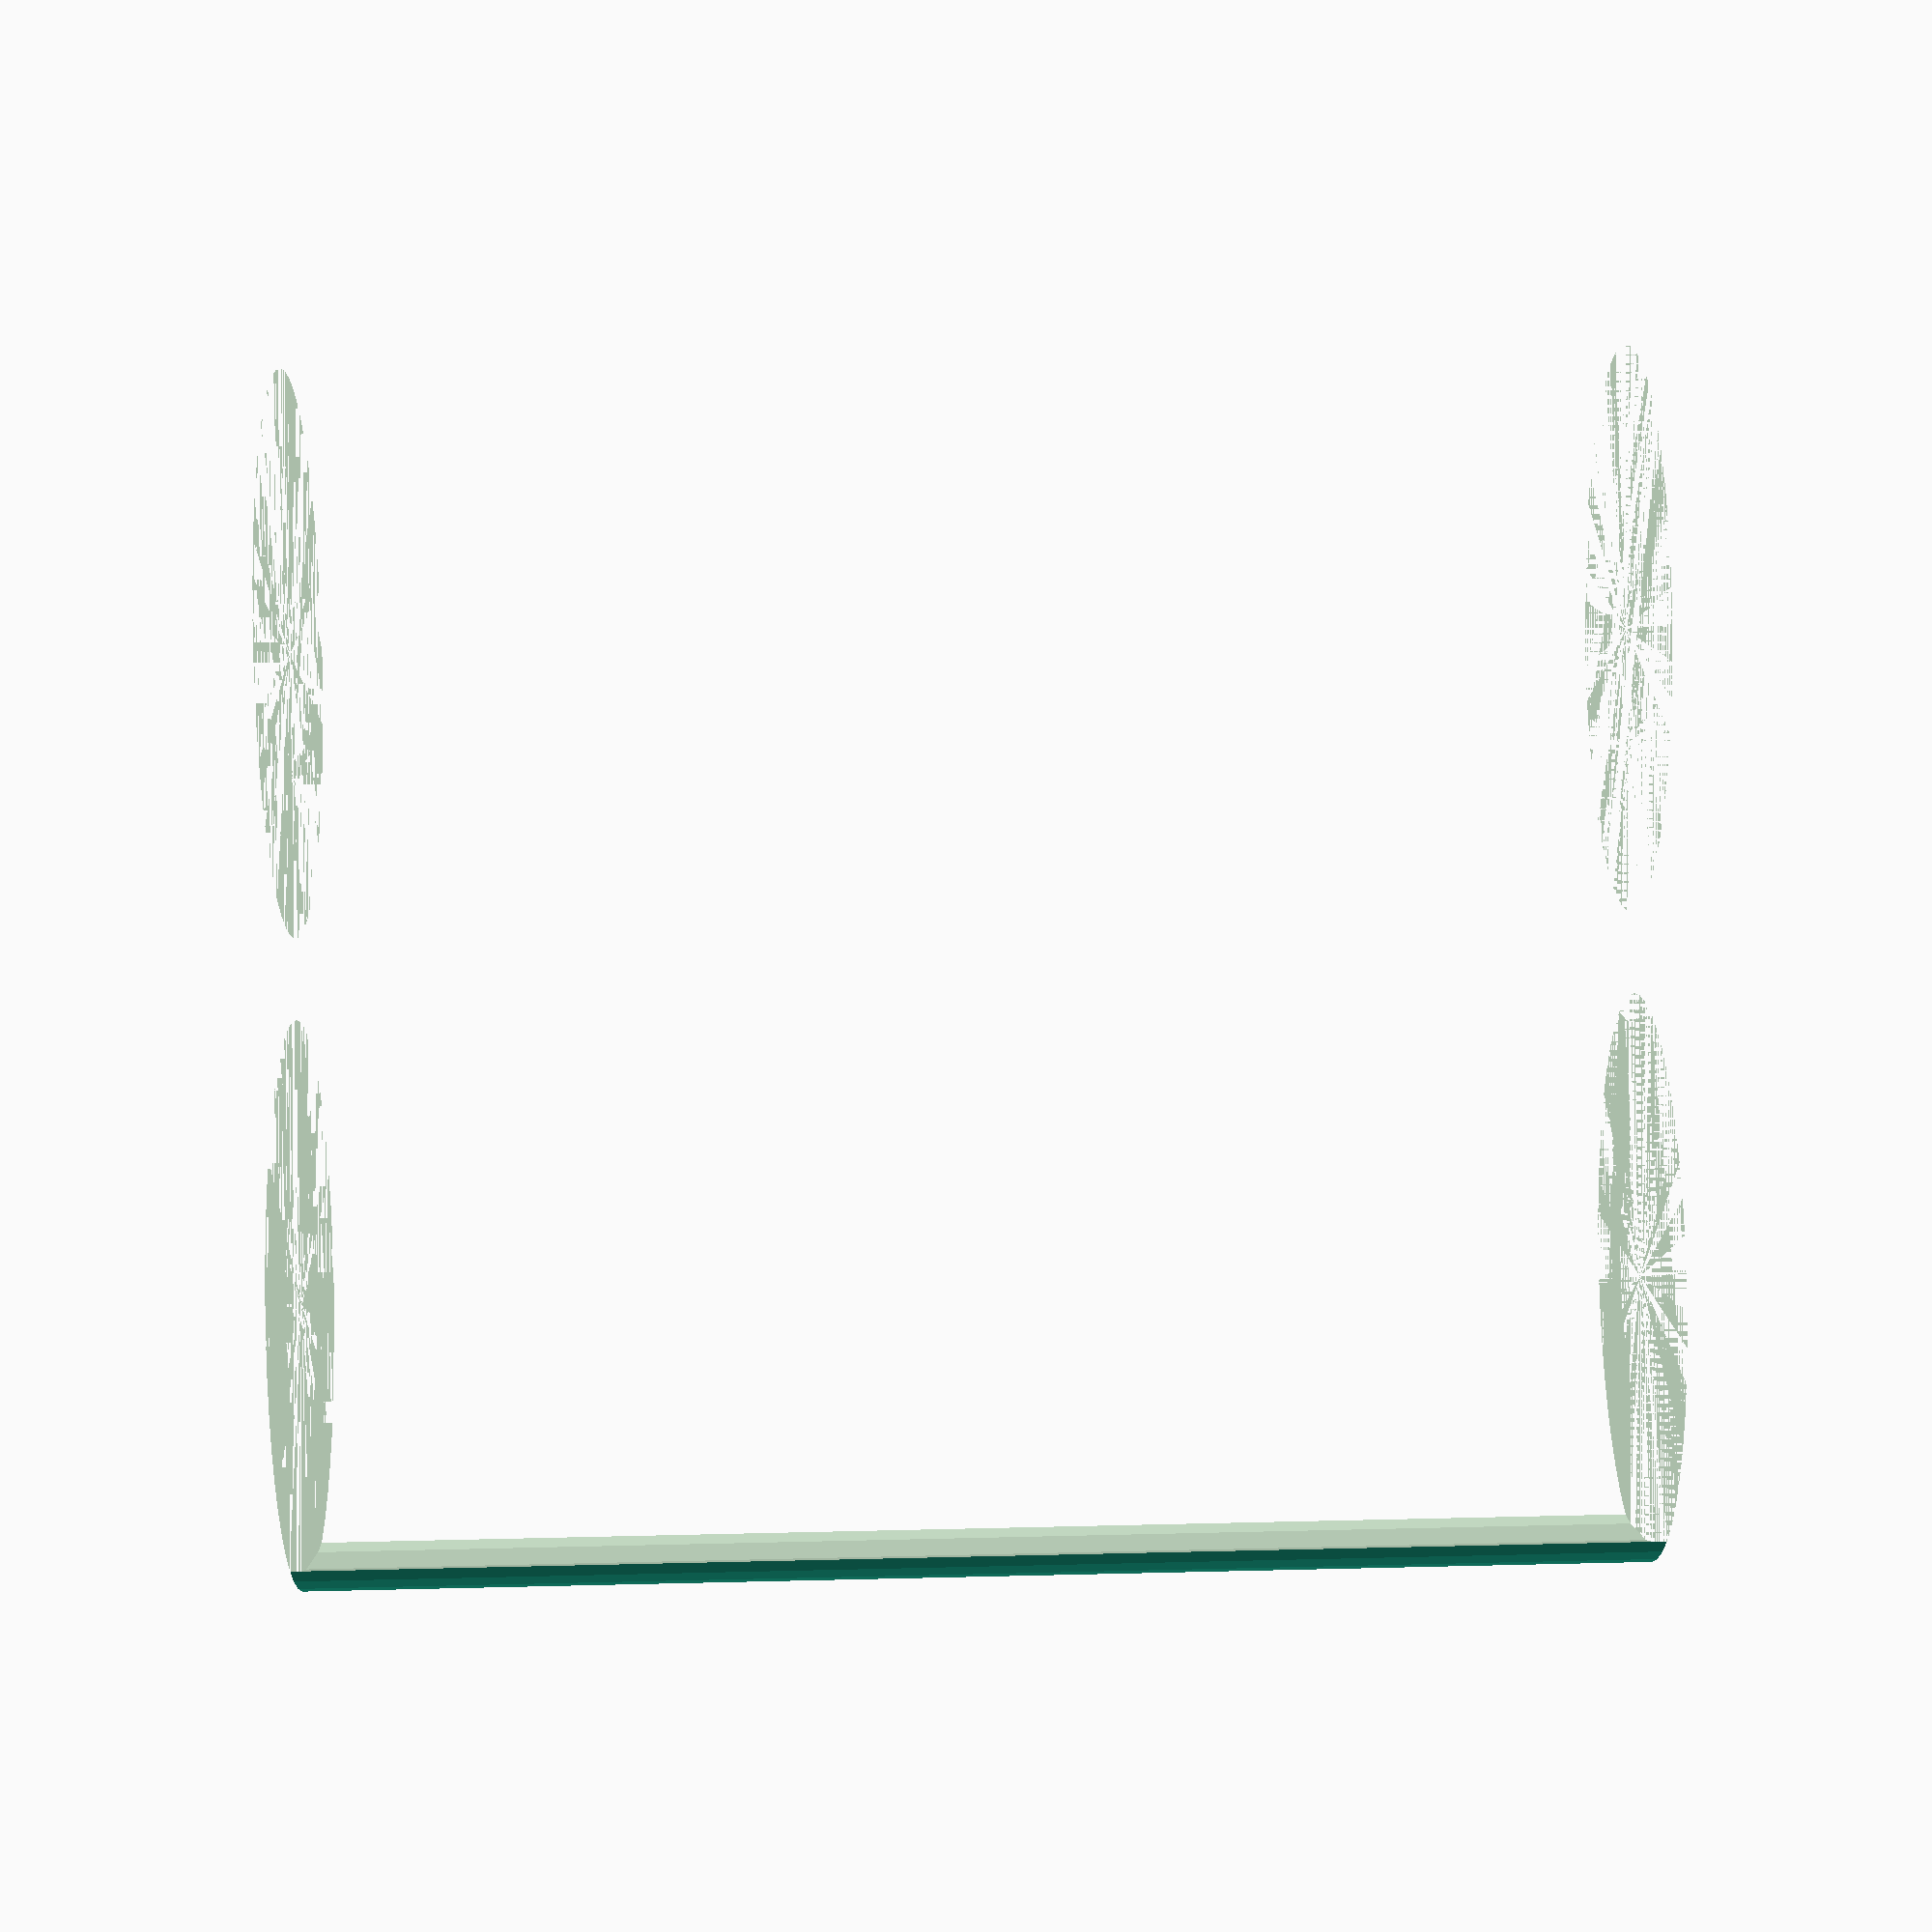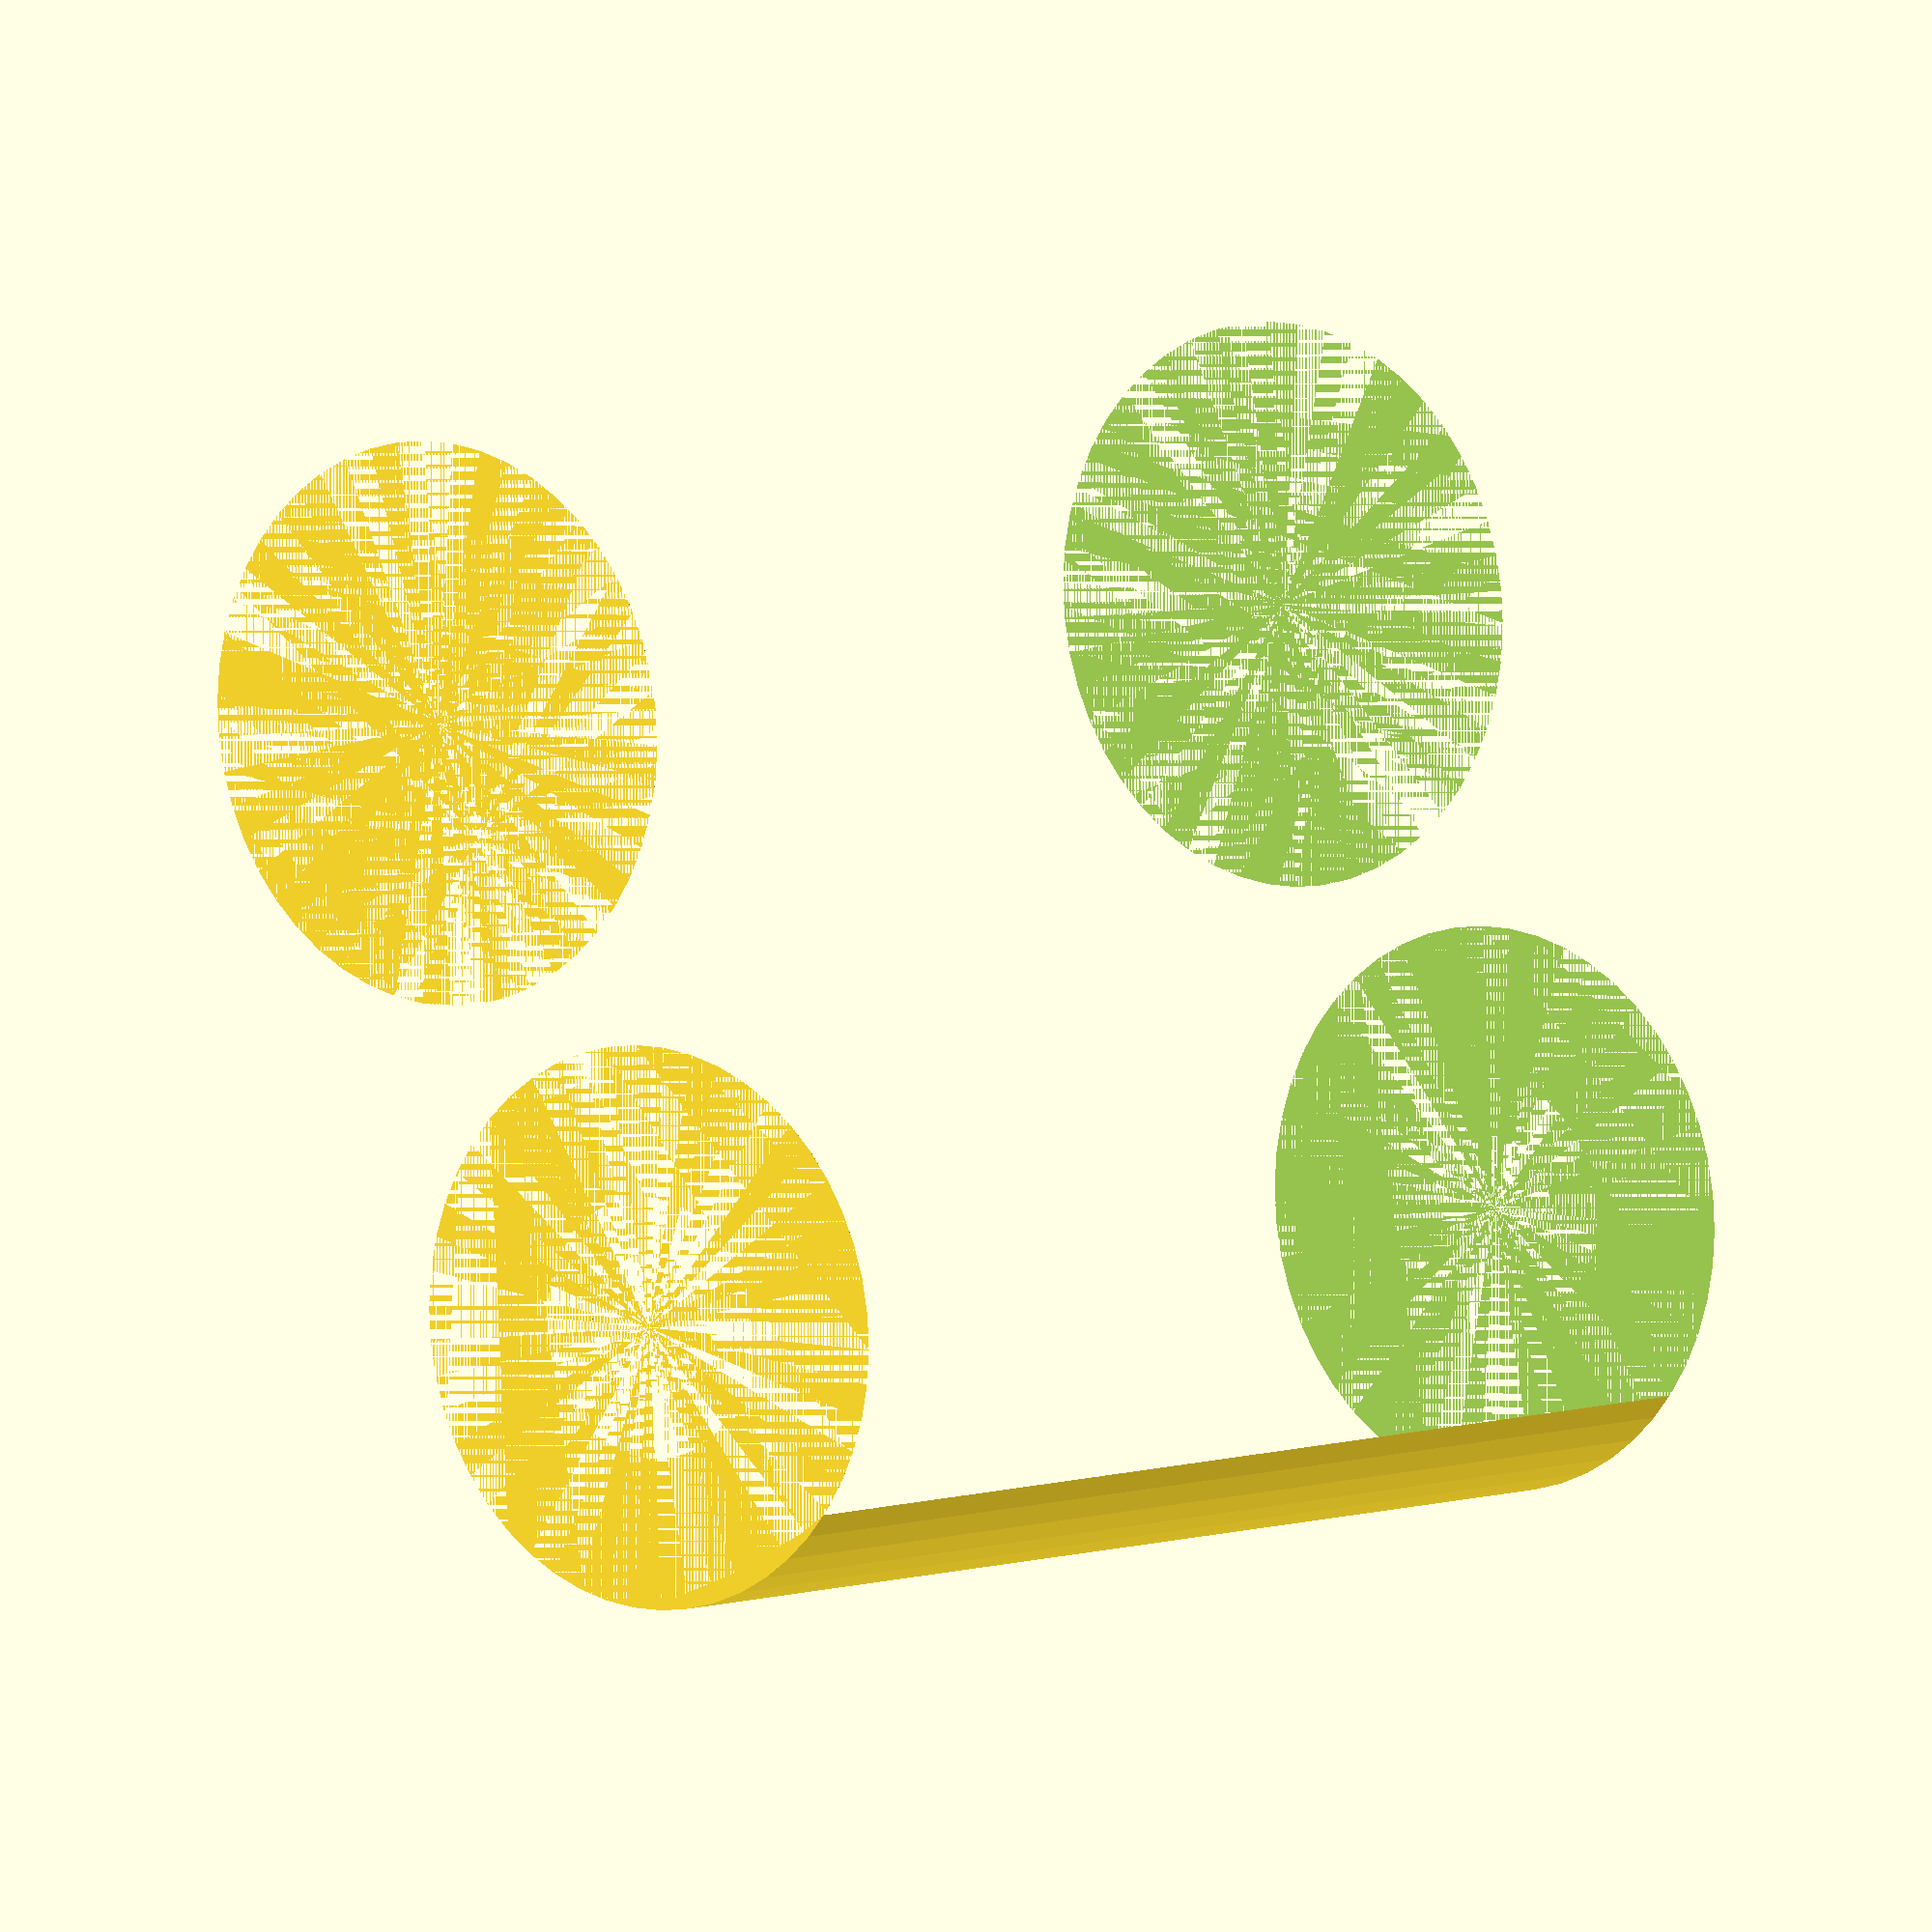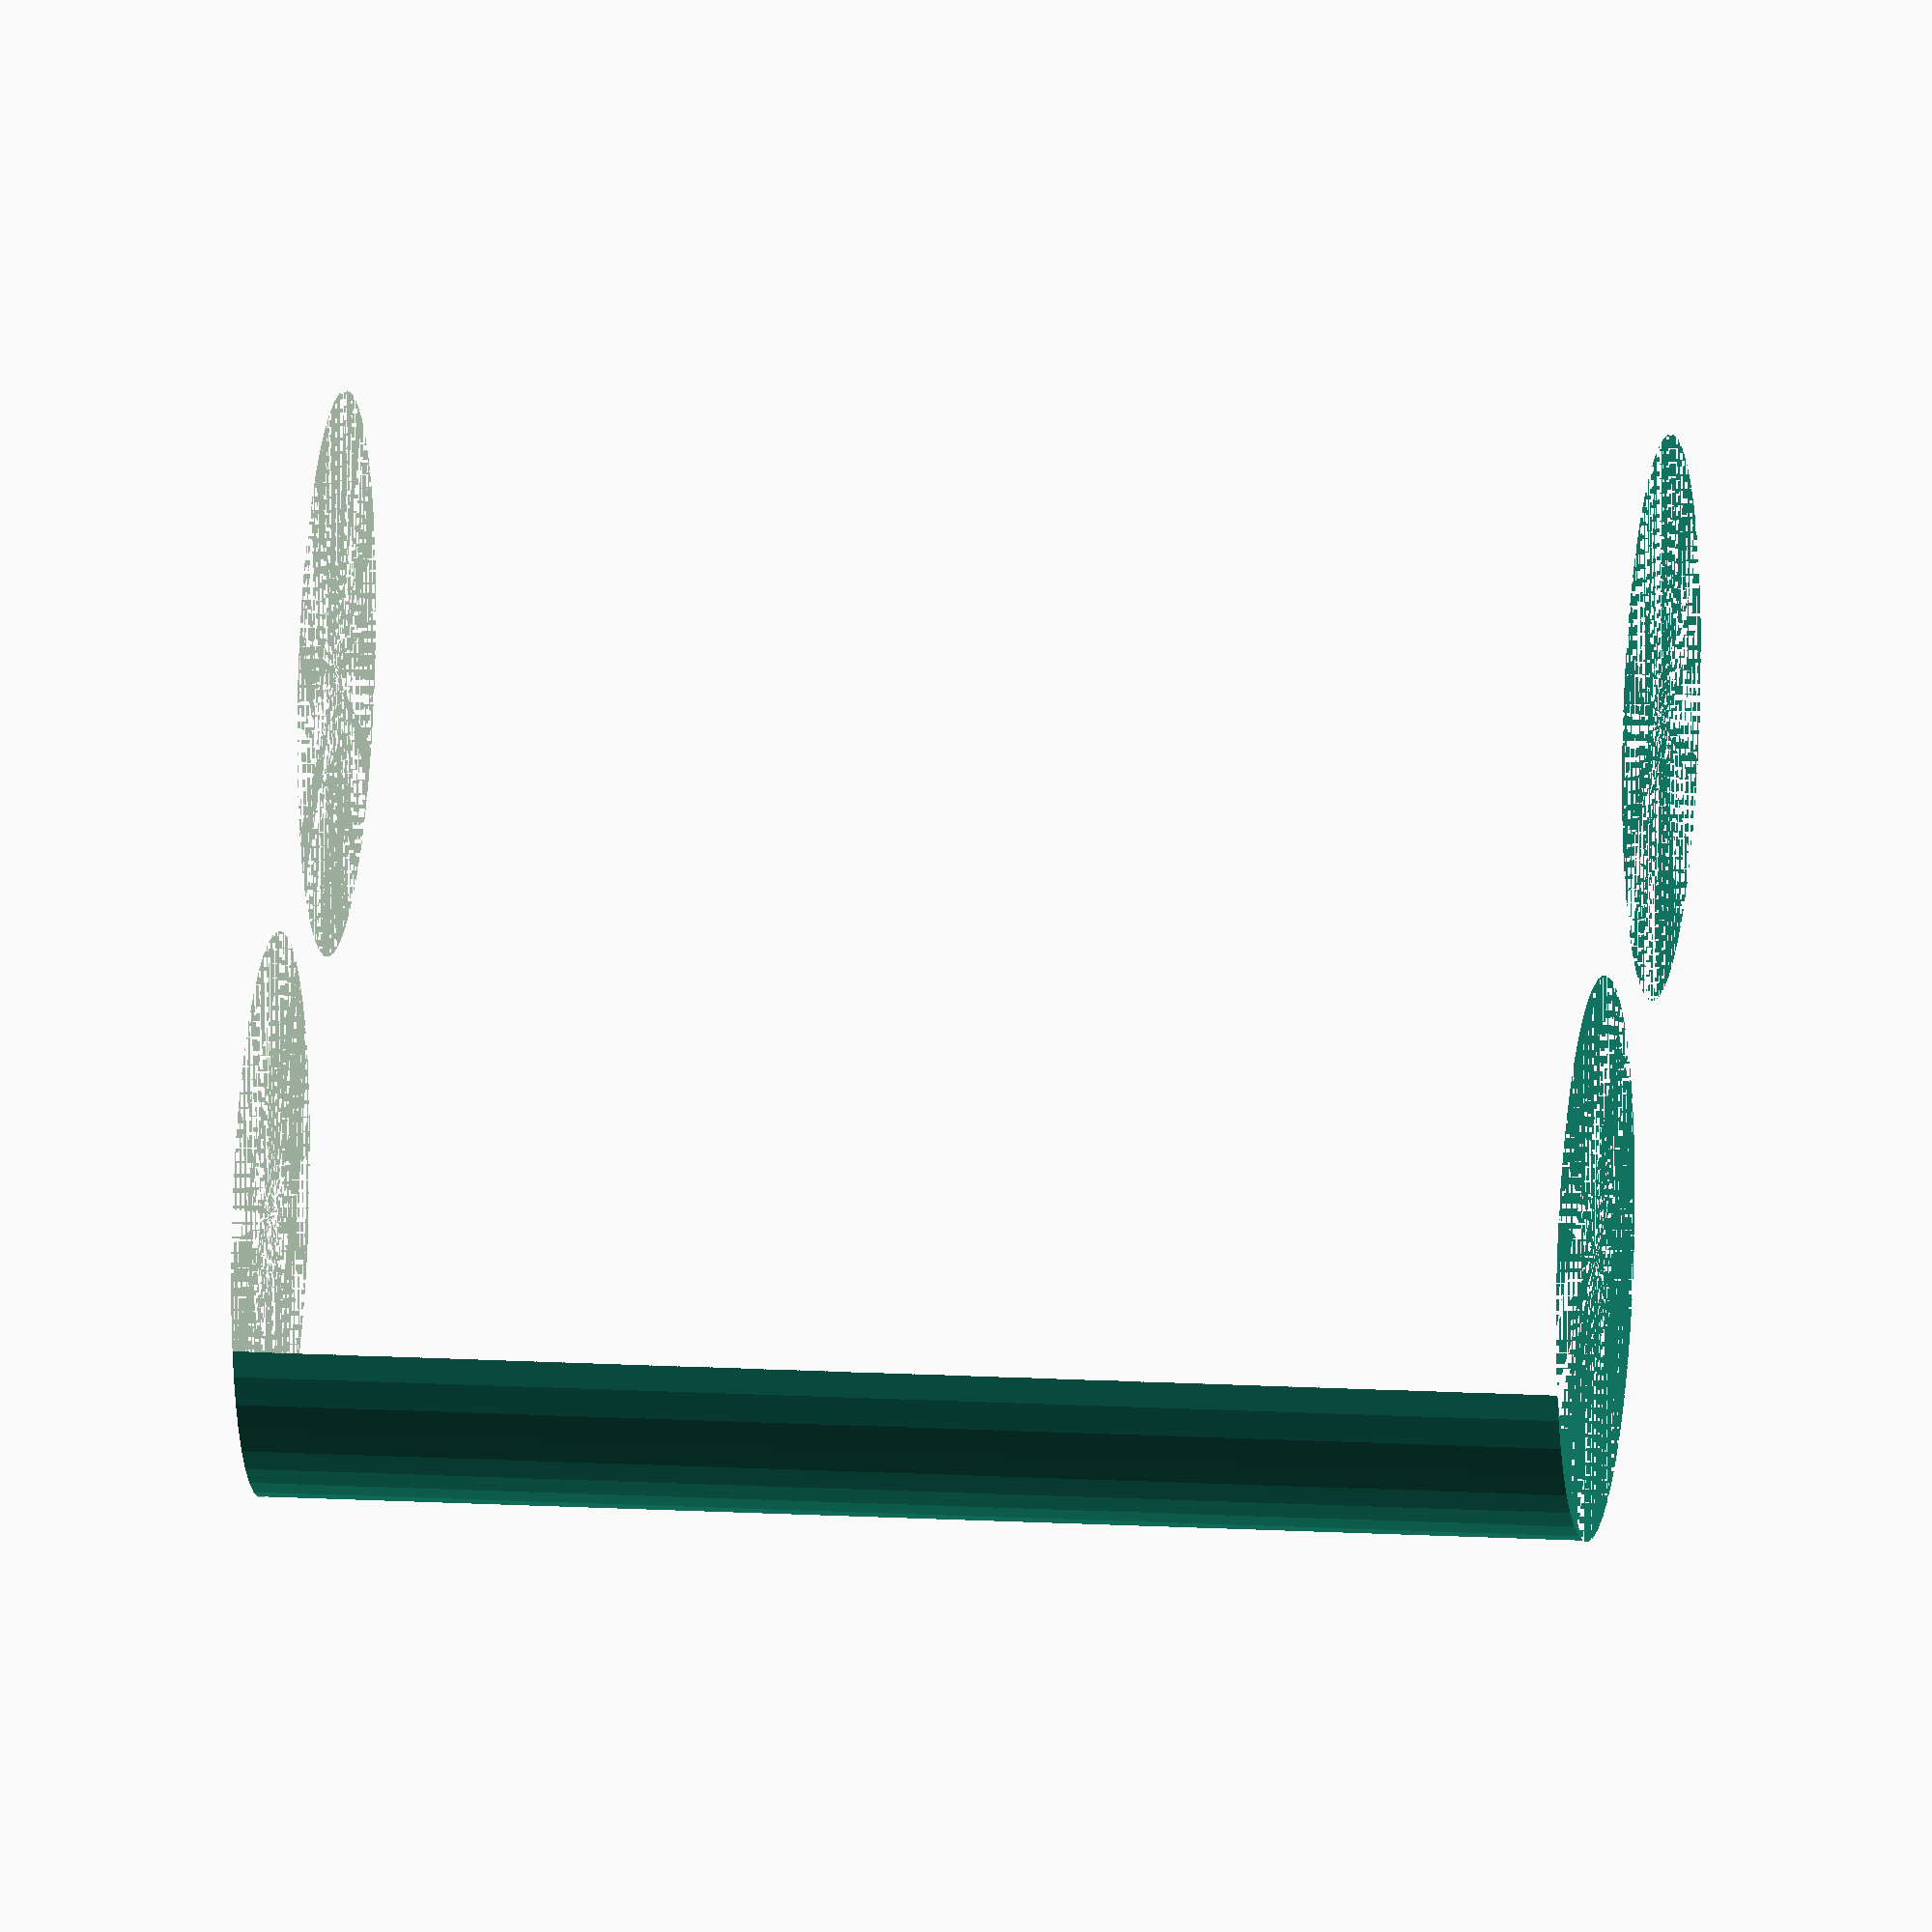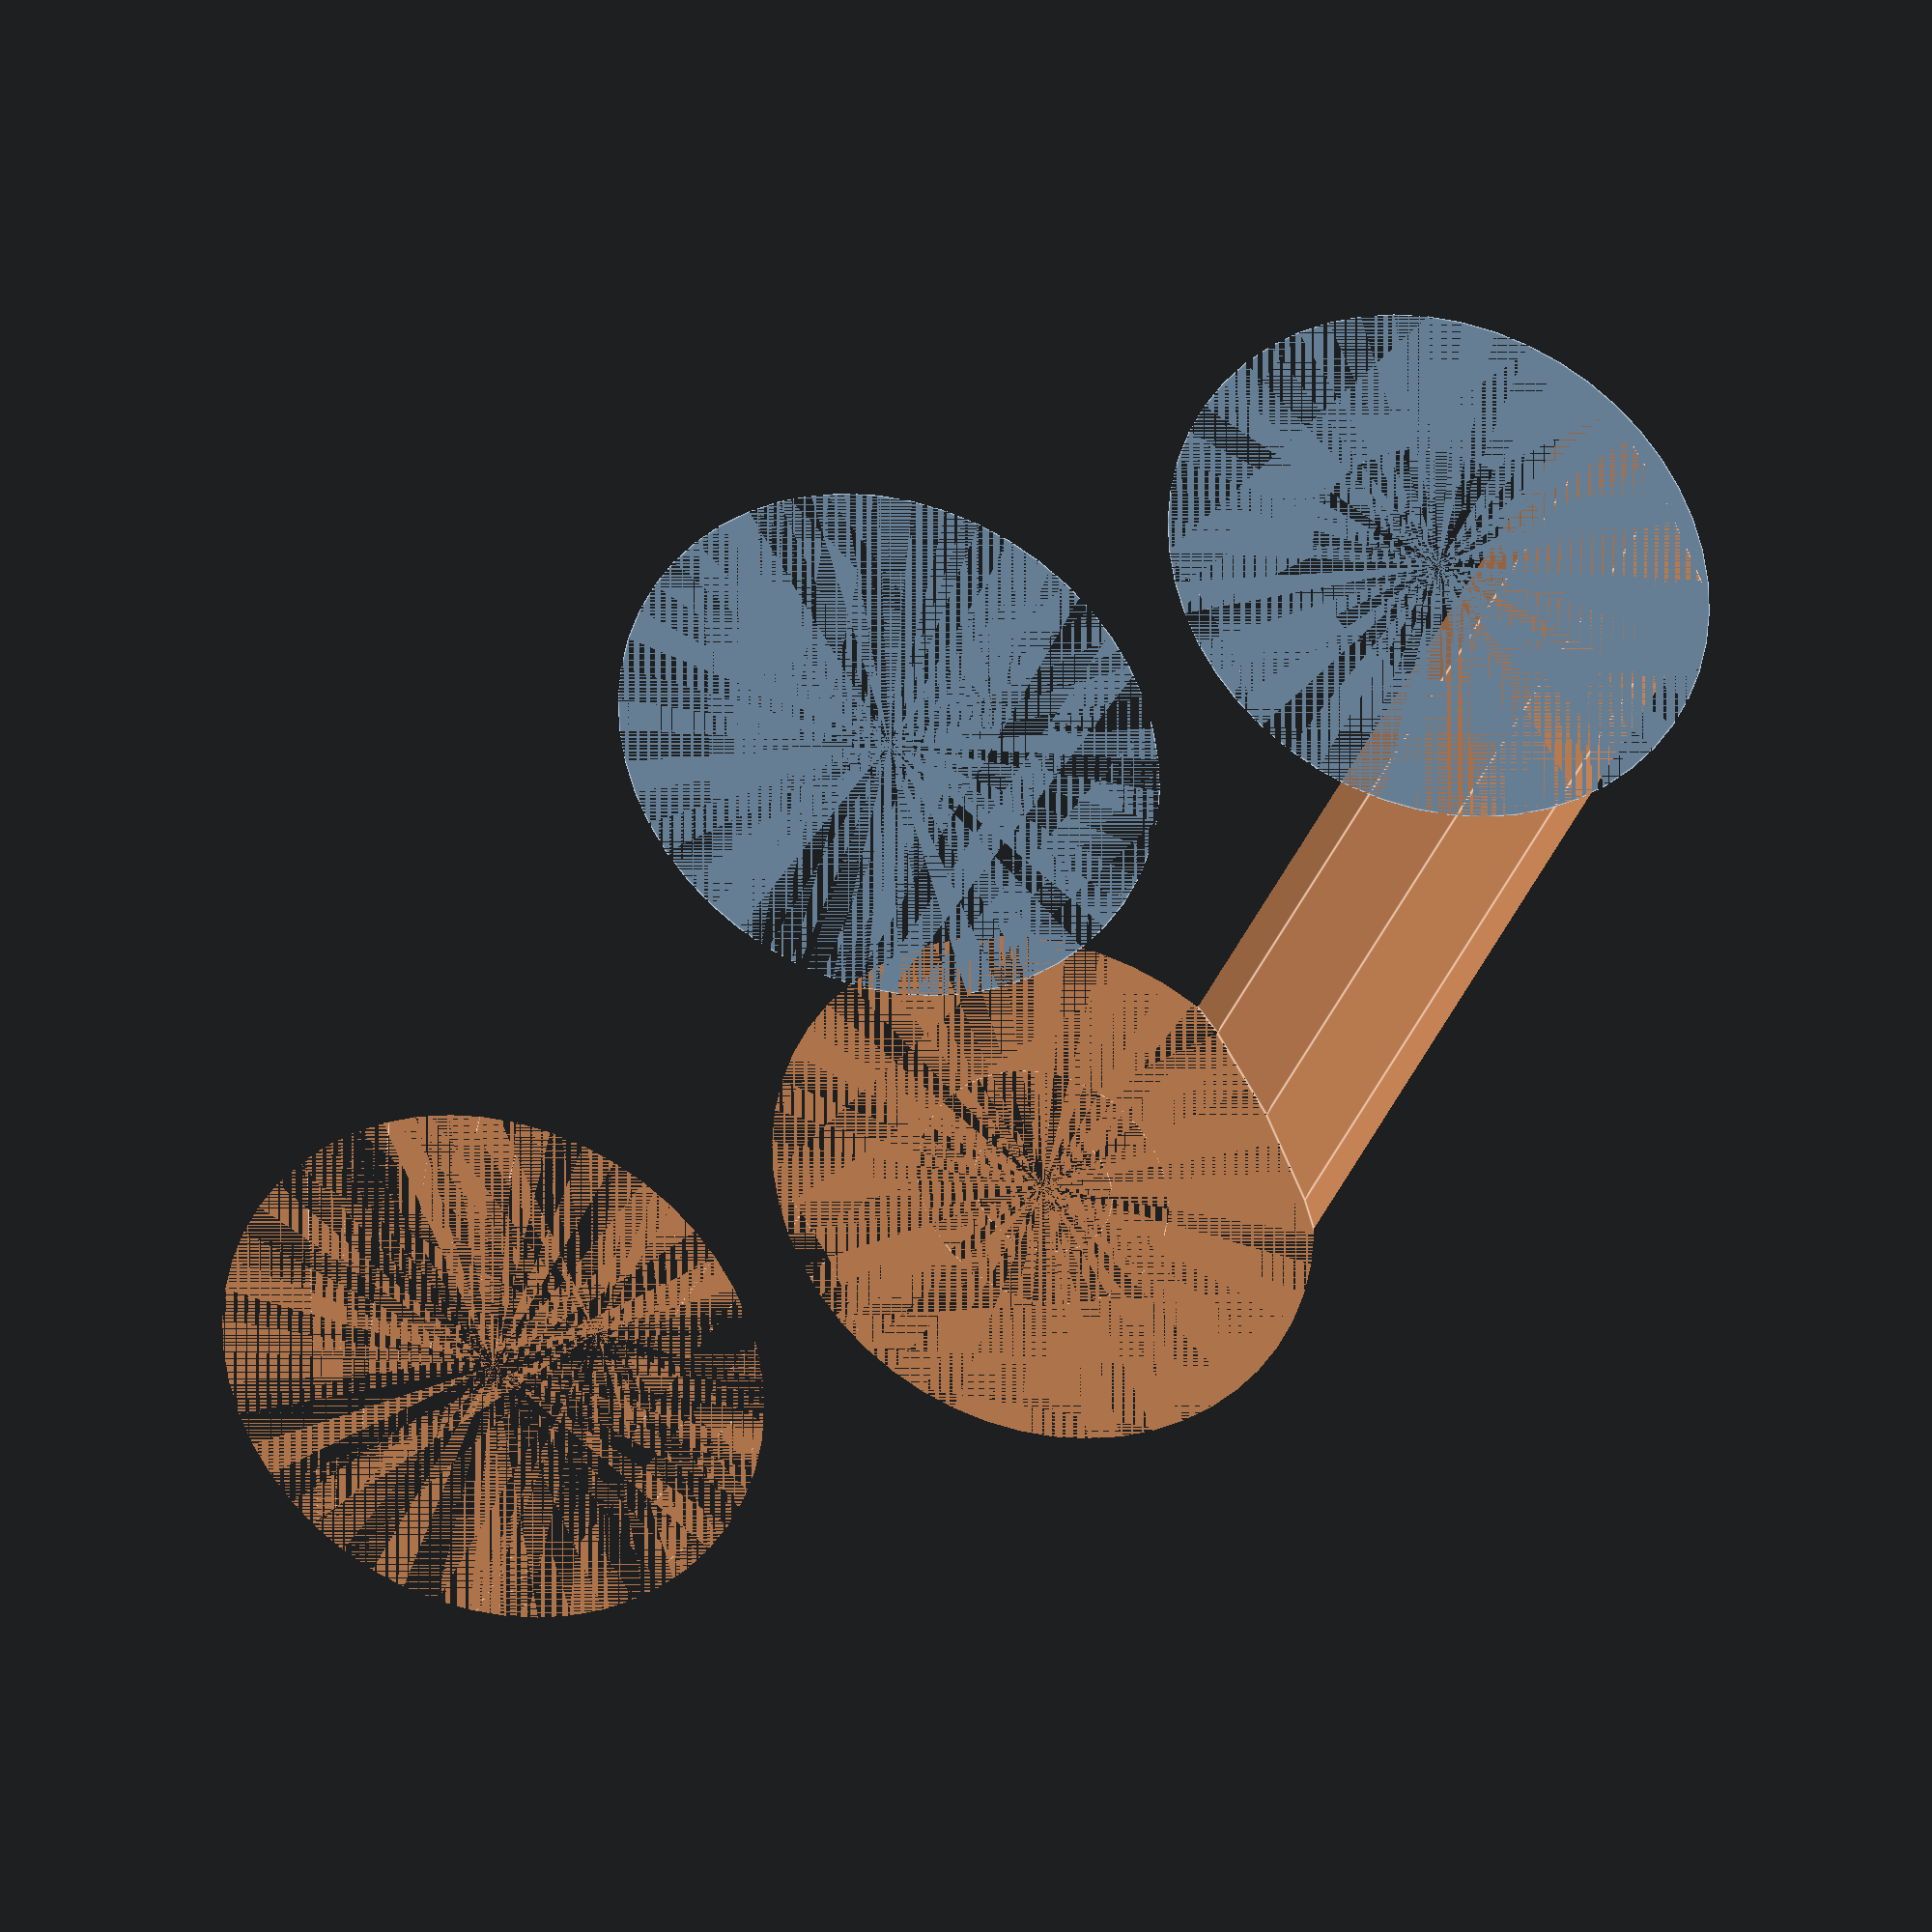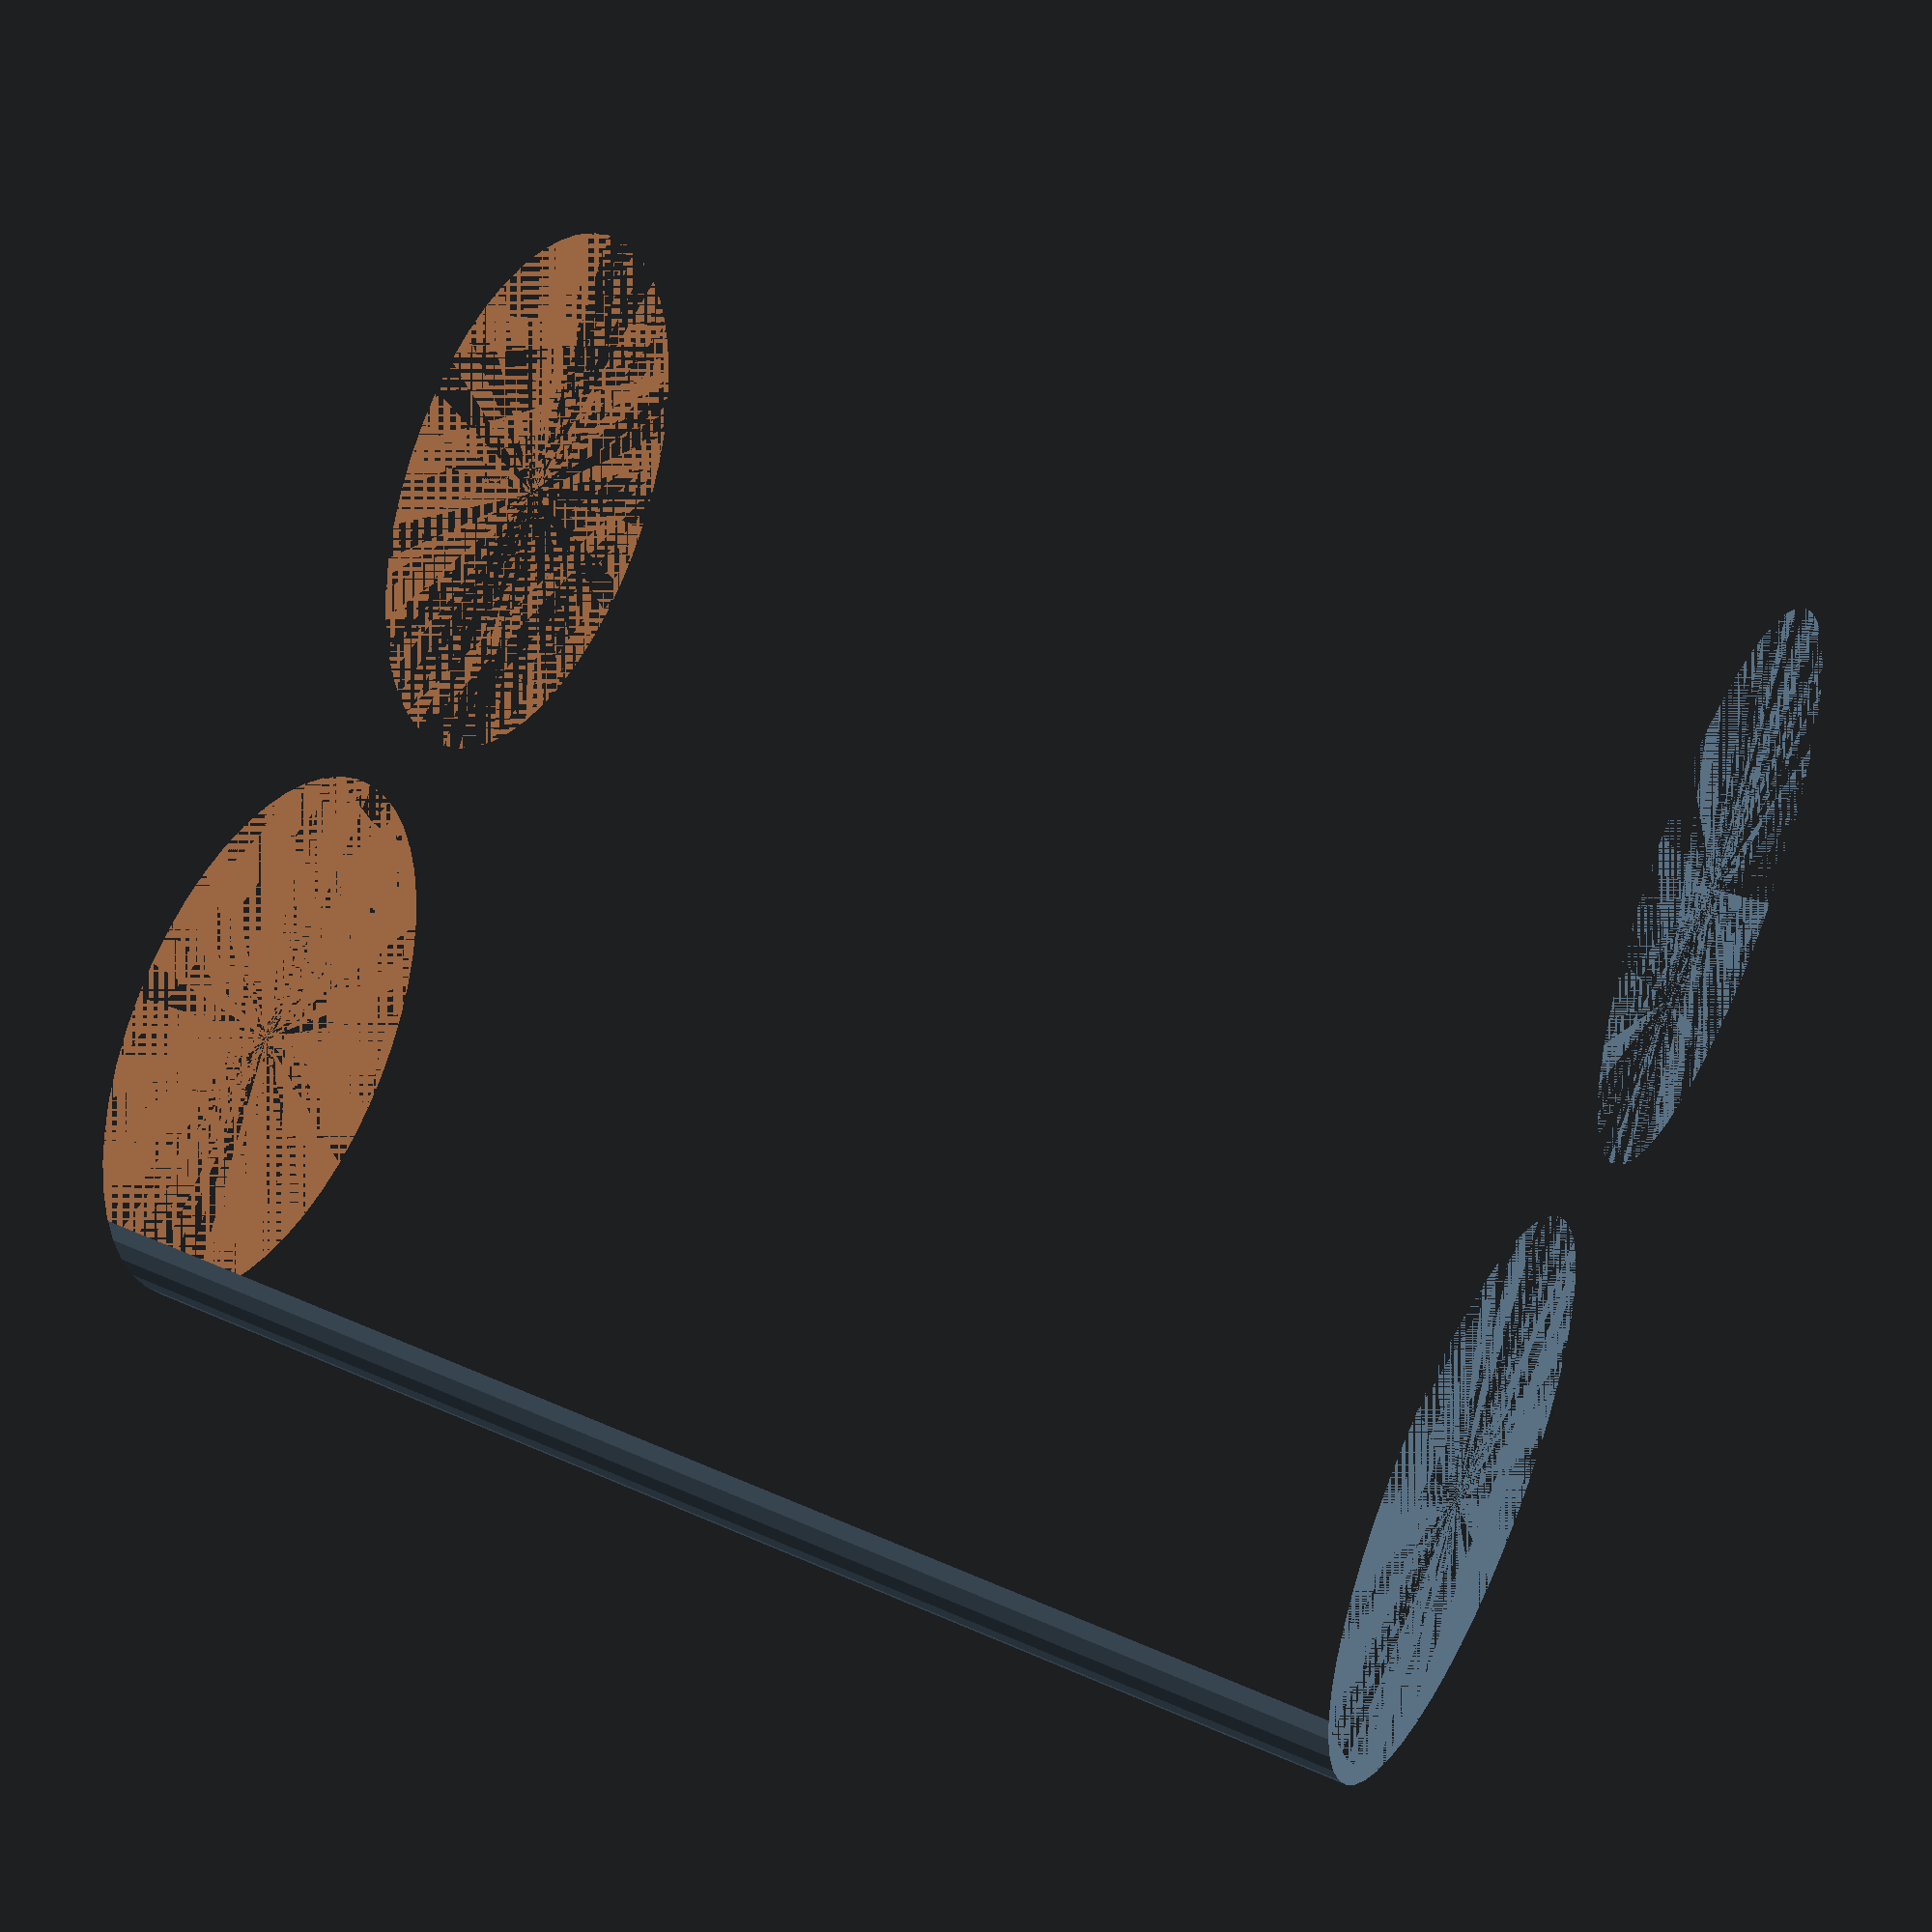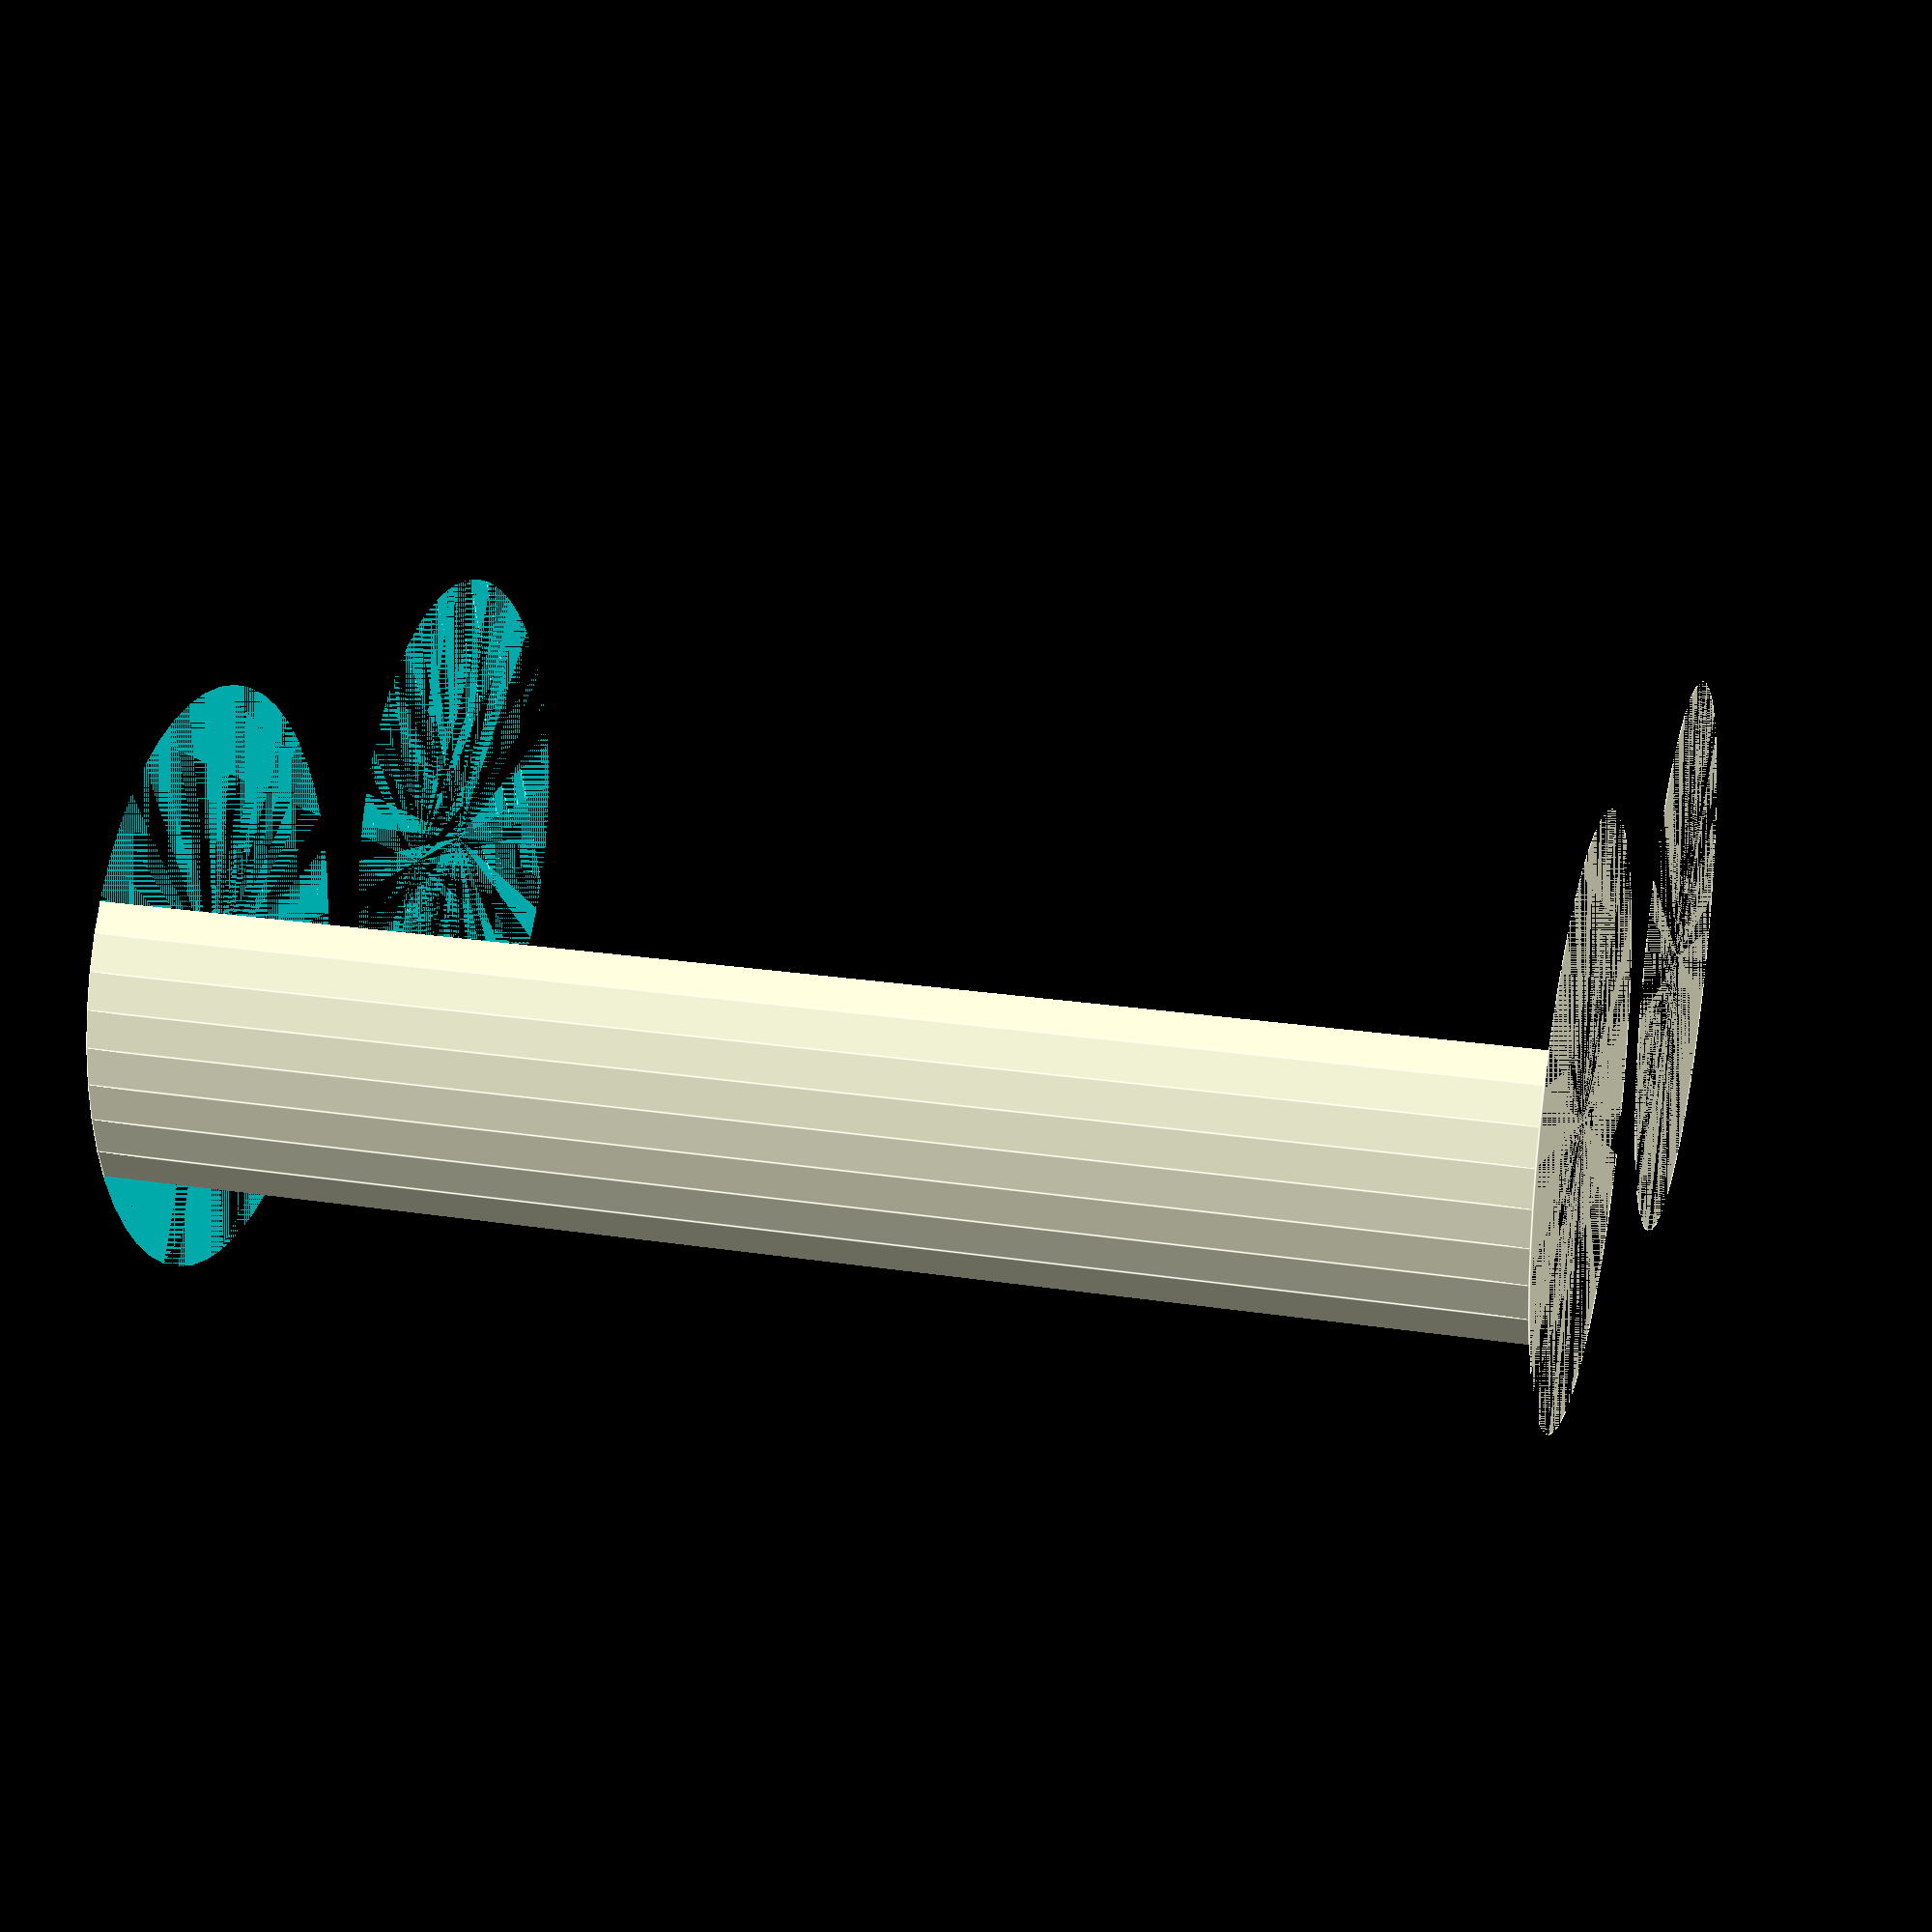
<openscad>
$fn = 50;


difference() {
	union() {
		cylinder(h = 33, r = 7.0000000000);
		translate(v = [-16.0000000000, 0, 0]) {
			cylinder(h = 33, r = 7.0000000000);
		}
	}
	union() {
		cylinder(h = 33, r = 3.2500000000);
		cylinder(h = 33, r = 1.8000000000);
		cylinder(h = 33, r = 1.8000000000);
		cylinder(h = 33, r = 1.8000000000);
		translate(v = [-20.5000000000, 0, 0]) {
			hull() {
				translate(v = [-3.7500000000, 0.0000000000, 0]) {
					cylinder(h = 33, r = 10.5000000000);
				}
				translate(v = [3.7500000000, 0.0000000000, 0]) {
					cylinder(h = 33, r = 10.5000000000);
				}
				translate(v = [-3.7500000000, -0.0000000000, 0]) {
					cylinder(h = 33, r = 10.5000000000);
				}
				translate(v = [3.7500000000, -0.0000000000, 0]) {
					cylinder(h = 33, r = 10.5000000000);
				}
			}
		}
		translate(v = [-13.0000000000, 0, 0.0000000000]) {
			cylinder(h = 33, r = 19.5000000000);
		}
	}
}
</openscad>
<views>
elev=310.6 azim=140.1 roll=268.5 proj=p view=wireframe
elev=353.4 azim=65.1 roll=39.2 proj=o view=wireframe
elev=346.3 azim=137.0 roll=278.0 proj=o view=wireframe
elev=29.1 azim=332.5 roll=342.8 proj=o view=edges
elev=137.0 azim=210.1 roll=62.1 proj=p view=solid
elev=338.8 azim=353.0 roll=105.7 proj=p view=edges
</views>
